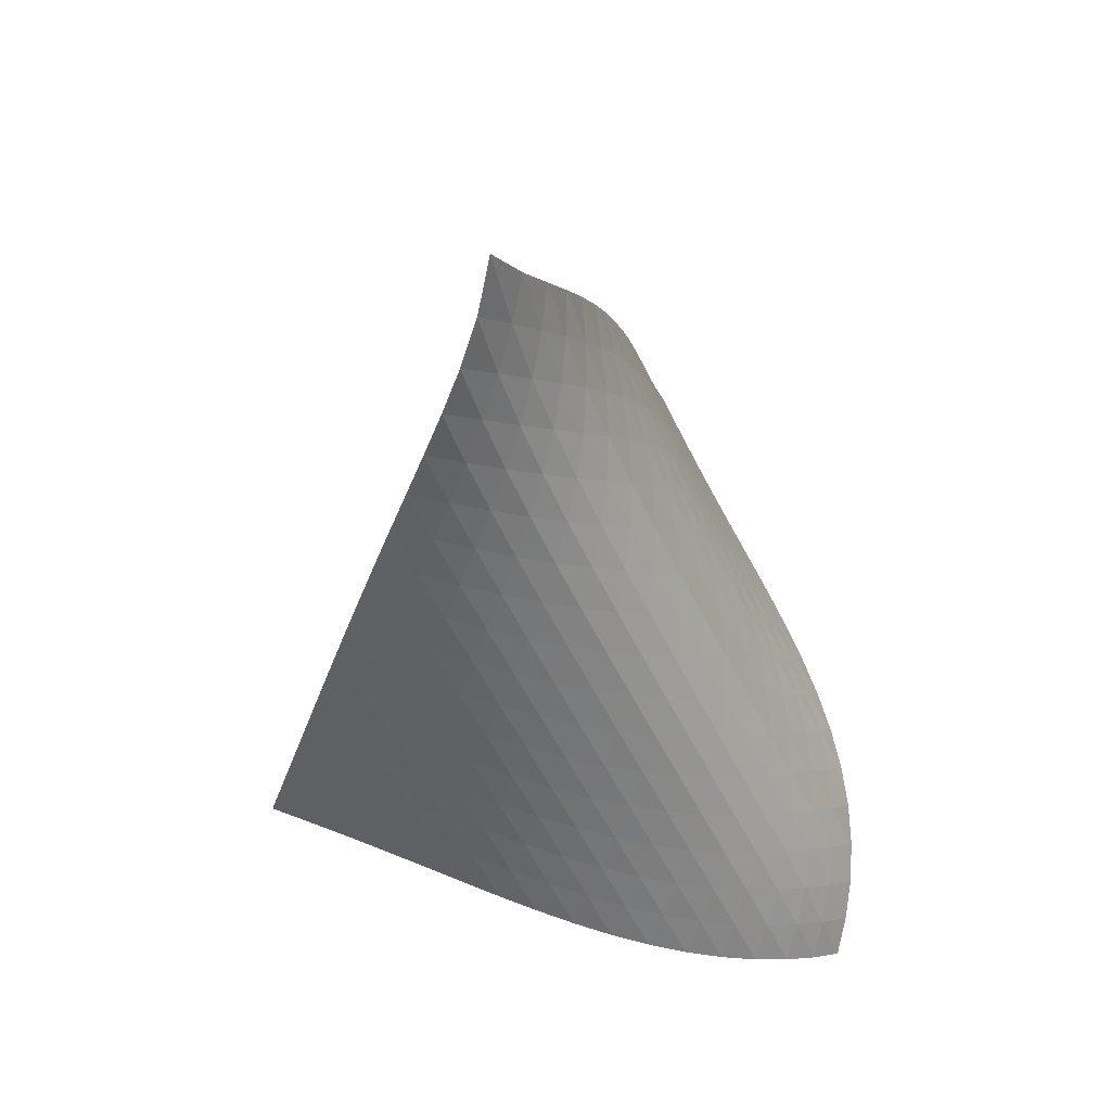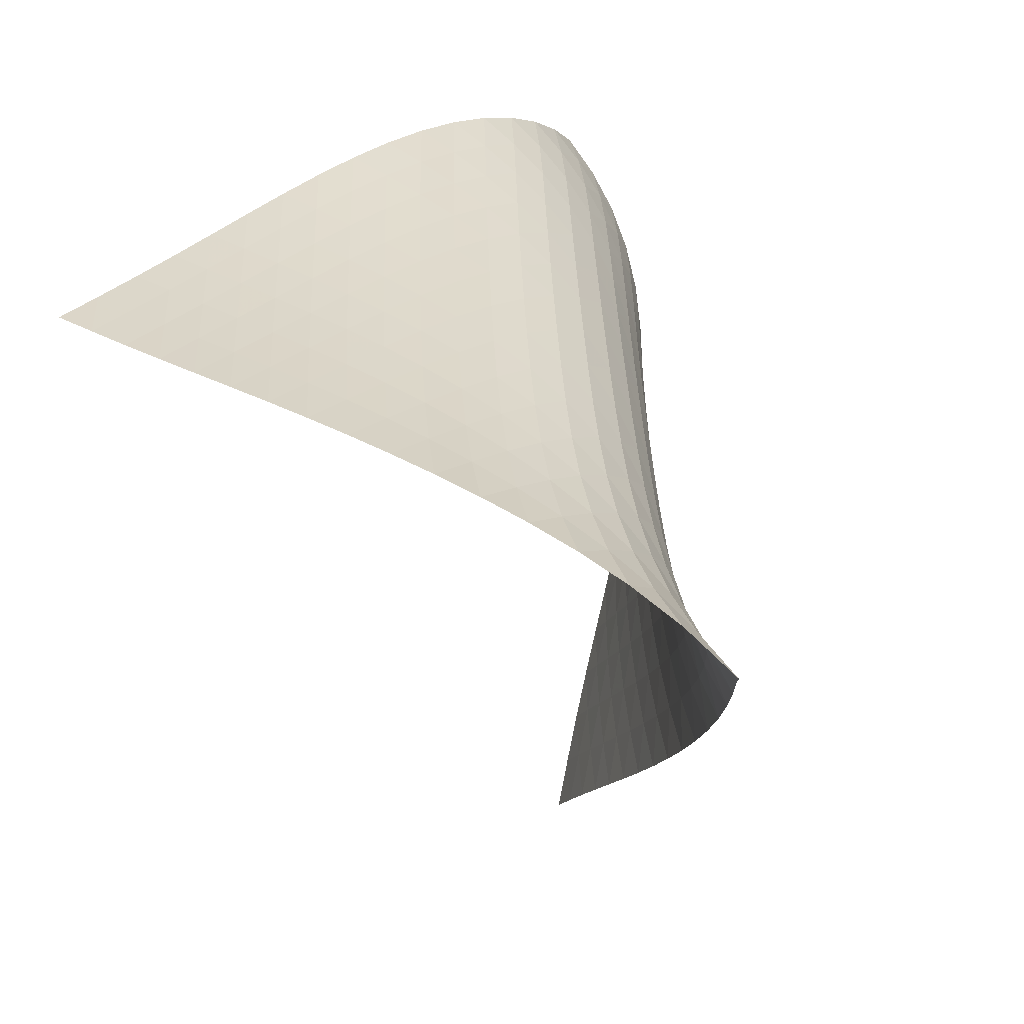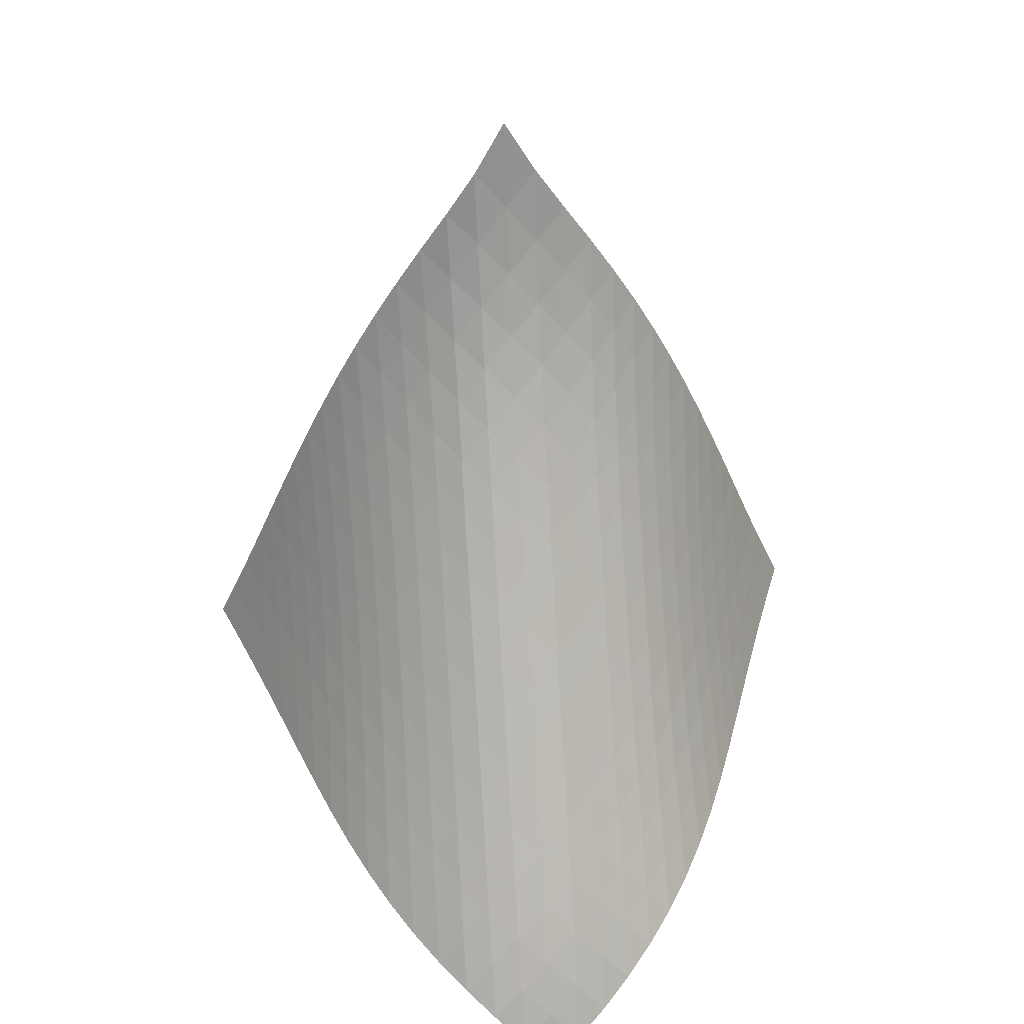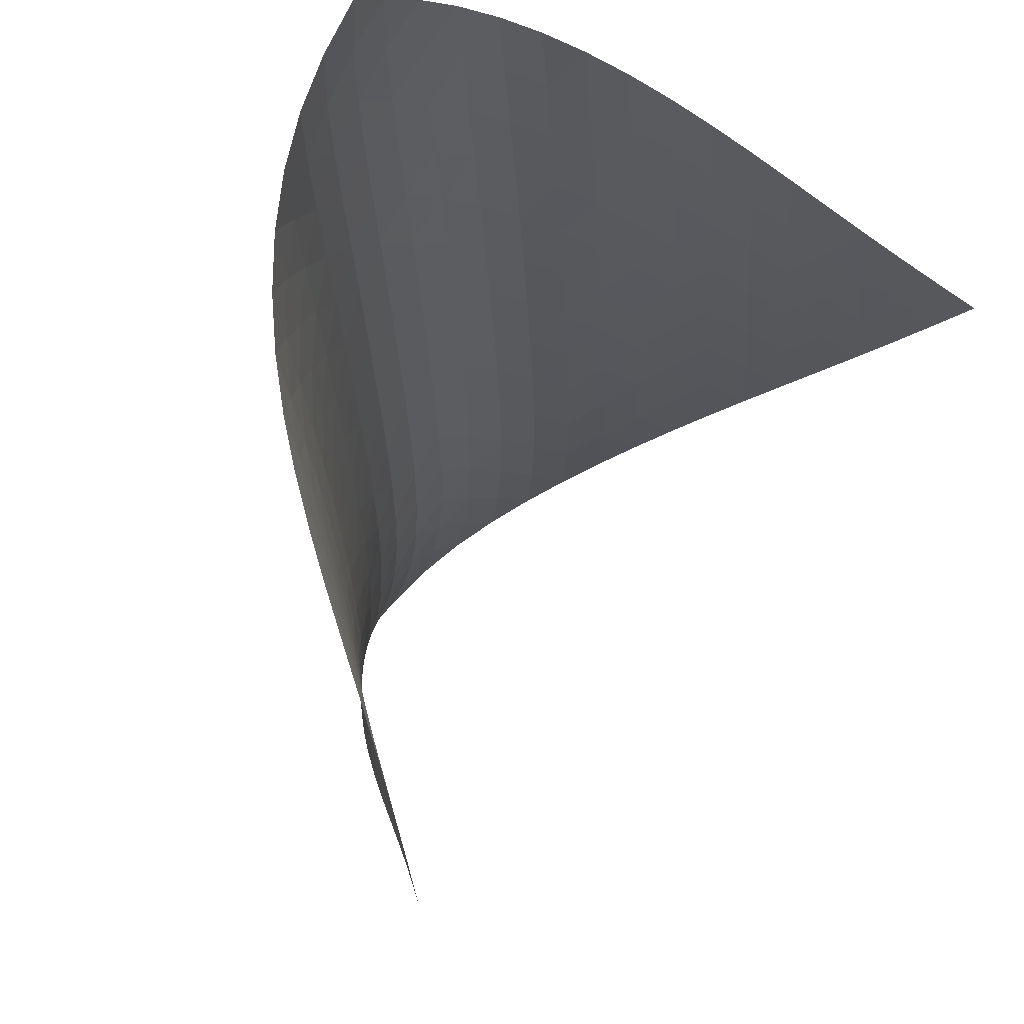
<metadata>
{"format":"obj","ext":"obj","renderer":"f3d","projection":"perspective","resolution":1024,"background":"white","views":[{"elev":60.3,"azim":-95.5,"up":"+Y"},{"elev":8.7,"azim":153.0,"up":"+Z"},{"elev":39.7,"azim":-51.3,"up":"+Y"},{"elev":-5.2,"azim":-21.8,"up":"+Z"}]}
</metadata>
<code>
v -6.505 -0.04319 6.505
v -1.487 -12.57 10.48
v -10.48 -12.57 1.487
v -13.03 -17.02 13.03
v -10.31 -11.83 1.768
v -10.14 -11.08 2.048
v -9.983 -10.32 2.326
v -9.828 -9.557 2.605
v -9.673 -8.788 2.887
v -9.513 -8.015 3.174
v -9.343 -7.241 3.469
v -9.16 -6.465 3.774
v -8.959 -5.69 4.091
v -8.738 -4.917 4.422
v -8.49 -4.148 4.767
v -8.209 -3.381 5.127
v -7.888 -2.616 5.497
v -7.512 -1.839 5.868
v -7.062 -1.015 6.22
v -6.22 -1.015 7.062
v -5.868 -1.839 7.512
v -5.497 -2.616 7.888
v -5.127 -3.381 8.209
v -4.767 -4.148 8.49
v -4.422 -4.917 8.738
v -4.091 -5.69 8.959
v -3.774 -6.465 9.16
v -3.469 -7.241 9.343
v -3.174 -8.015 9.513
v -2.887 -8.788 9.673
v -2.605 -9.557 9.828
v -2.326 -10.32 9.983
v -2.048 -11.08 10.14
v -1.768 -11.83 10.31
v -2.218 -12.79 10.77
v -2.949 -13 11.06
v -3.678 -13.2 11.36
v -4.406 -13.41 11.67
v -5.135 -13.61 11.99
v -5.868 -13.81 12.3
v -6.606 -14.02 12.59
v -7.351 -14.23 12.87
v -8.104 -14.45 13.11
v -8.863 -14.7 13.3
v -9.622 -14.97 13.43
v -10.37 -15.28 13.5
v -11.1 -15.63 13.49
v -11.8 -16.04 13.4
v -12.44 -16.51 13.25
v -13.25 -16.51 12.44
v -13.4 -16.04 11.8
v -13.49 -15.63 11.1
v -13.5 -15.28 10.37
v -13.43 -14.97 9.622
v -13.3 -14.7 8.863
v -13.11 -14.45 8.104
v -12.87 -14.23 7.351
v -12.59 -14.02 6.606
v -12.3 -13.81 5.868
v -11.99 -13.61 5.135
v -11.67 -13.41 4.406
v -11.36 -13.2 3.678
v -11.06 -13 2.949
v -10.77 -12.79 2.218
v -6.818 -1.634 6.818
v -7.344 -2.33 6.522
v -7.799 -3.038 6.192
v -8.193 -3.756 5.848
v -8.536 -4.485 5.504
v -8.835 -5.225 5.166
v -9.1 -5.974 4.838
v -9.335 -6.729 4.521
v -9.547 -7.489 4.214
v -9.74 -8.252 3.917
v -9.919 -9.015 3.627
v -10.09 -9.778 3.343
v -10.25 -10.54 3.061
v -10.42 -11.29 2.781
v -10.59 -12.04 2.5
v -6.522 -2.33 7.344
v -7.123 -2.9 7.123
v -7.663 -3.519 6.853
v -8.137 -4.172 6.55
v -8.55 -4.852 6.23
v -8.908 -5.554 5.905
v -9.222 -6.273 5.583
v -9.496 -7.005 5.268
v -9.74 -7.747 4.96
v -9.959 -8.496 4.66
v -10.16 -9.248 4.368
v -10.35 -10 4.08
v -10.53 -10.76 3.797
v -10.7 -11.51 3.514
v -10.88 -12.25 3.232
v -6.192 -3.038 7.799
v -6.853 -3.519 7.663
v -7.469 -4.052 7.469
v -8.026 -4.632 7.224
v -8.518 -5.252 6.941
v -8.947 -5.906 6.638
v -9.319 -6.589 6.326
v -9.641 -7.293 6.014
v -9.922 -8.013 5.706
v -10.17 -8.745 5.405
v -10.4 -9.485 5.109
v -10.6 -10.23 4.819
v -10.8 -10.98 4.532
v -10.99 -11.72 4.247
v -11.18 -12.46 3.963
v -5.848 -3.756 8.193
v -6.55 -4.172 8.137
v -7.224 -4.632 8.026
v -7.854 -5.138 7.854
v -8.426 -5.691 7.626
v -8.932 -6.29 7.357
v -9.373 -6.927 7.064
v -9.753 -7.596 6.761
v -10.08 -8.29 6.455
v -10.37 -9.002 6.151
v -10.62 -9.727 5.852
v -10.85 -10.46 5.558
v -11.07 -11.2 5.268
v -11.27 -11.93 4.98
v -11.48 -12.67 4.693
v -5.504 -4.485 8.536
v -6.23 -4.852 8.55
v -6.941 -5.252 8.518
v -7.626 -5.691 8.426
v -8.267 -6.178 8.267
v -8.85 -6.715 8.05
v -9.366 -7.299 7.79
v -9.815 -7.925 7.503
v -10.2 -8.586 7.204
v -10.54 -9.272 6.901
v -10.83 -9.977 6.599
v -11.09 -10.69 6.301
v -11.33 -11.42 6.007
v -11.56 -12.15 5.715
v -11.78 -12.88 5.425
v -5.166 -5.225 8.835
v -5.905 -5.554 8.908
v -6.638 -5.906 8.947
v -7.357 -6.29 8.932
v -8.05 -6.715 8.85
v -8.698 -7.189 8.698
v -9.288 -7.715 8.487
v -9.811 -8.29 8.232
v -10.27 -8.909 7.949
v -10.66 -9.562 7.652
v -11 -10.24 7.35
v -11.3 -10.94 7.049
v -11.57 -11.65 6.75
v -11.83 -12.37 6.454
v -12.07 -13.09 6.16
v -4.838 -5.974 9.1
v -5.583 -6.273 9.222
v -6.326 -6.589 9.319
v -7.064 -6.927 9.373
v -7.79 -7.299 9.366
v -8.487 -7.715 9.288
v -9.14 -8.181 9.14
v -9.734 -8.701 8.931
v -10.26 -9.27 8.679
v -10.72 -9.883 8.398
v -11.12 -10.53 8.102
v -11.47 -11.2 7.801
v -11.79 -11.89 7.5
v -12.07 -12.59 7.2
v -12.34 -13.3 6.901
v -4.521 -6.729 9.335
v -5.268 -7.005 9.496
v -6.014 -7.293 9.641
v -6.761 -7.596 9.753
v -7.503 -7.925 9.815
v -8.232 -8.29 9.811
v -8.931 -8.701 9.734
v -9.586 -9.163 9.586
v -10.18 -9.678 9.379
v -10.71 -10.24 9.128
v -11.18 -10.85 8.849
v -11.59 -11.49 8.555
v -11.95 -12.15 8.254
v -12.28 -12.83 7.952
v -12.59 -13.53 7.65
v -4.214 -7.489 9.547
v -4.96 -7.747 9.74
v -5.706 -8.013 9.922
v -6.455 -8.29 10.08
v -7.204 -8.586 10.2
v -7.949 -8.909 10.27
v -8.679 -9.27 10.26
v -9.379 -9.678 10.18
v -10.03 -10.14 10.03
v -10.63 -10.65 9.828
v -11.17 -11.21 9.579
v -11.64 -11.81 9.302
v -12.06 -12.44 9.009
v -12.44 -13.1 8.709
v -12.79 -13.77 8.406
v -3.917 -8.252 9.74
v -4.66 -8.496 9.959
v -5.405 -8.745 10.17
v -6.151 -9.002 10.37
v -6.901 -9.272 10.54
v -7.652 -9.562 10.66
v -8.398 -9.883 10.72
v -9.128 -10.24 10.71
v -9.828 -10.65 10.63
v -10.48 -11.11 10.48
v -11.08 -11.62 10.28
v -11.63 -12.17 10.03
v -12.11 -12.77 9.756
v -12.55 -13.39 9.464
v -12.94 -14.03 9.165
v -3.627 -9.015 9.919
v -4.368 -9.248 10.16
v -5.109 -9.485 10.4
v -5.852 -9.727 10.62
v -6.599 -9.977 10.83
v -7.35 -10.24 11
v -8.102 -10.53 11.12
v -8.849 -10.85 11.18
v -9.579 -11.21 11.17
v -10.28 -11.62 11.08
v -10.93 -12.08 10.93
v -11.54 -12.58 10.73
v -12.09 -13.13 10.48
v -12.58 -13.72 10.21
v -13.03 -14.33 9.921
v -3.343 -9.778 10.09
v -4.08 -10 10.35
v -4.819 -10.23 10.6
v -5.558 -10.46 10.85
v -6.301 -10.69 11.09
v -7.049 -10.94 11.3
v -7.801 -11.2 11.47
v -8.555 -11.49 11.59
v -9.302 -11.81 11.64
v -10.03 -12.17 11.63
v -10.73 -12.58 11.54
v -11.39 -13.04 11.39
v -11.99 -13.54 11.18
v -12.54 -14.09 10.94
v -13.04 -14.67 10.66
v -3.061 -10.54 10.25
v -3.797 -10.76 10.53
v -4.532 -10.98 10.8
v -5.268 -11.2 11.07
v -6.007 -11.42 11.33
v -6.75 -11.65 11.57
v -7.5 -11.89 11.79
v -8.254 -12.15 11.95
v -9.009 -12.44 12.06
v -9.756 -12.77 12.11
v -10.48 -13.13 12.09
v -11.18 -13.54 11.99
v -11.83 -14 11.83
v -12.44 -14.51 11.63
v -12.99 -15.06 11.38
v -2.781 -11.29 10.42
v -3.514 -11.51 10.7
v -4.247 -11.72 10.99
v -4.98 -11.93 11.27
v -5.715 -12.15 11.56
v -6.454 -12.37 11.83
v -7.2 -12.59 12.07
v -7.952 -12.83 12.28
v -8.709 -13.1 12.44
v -9.464 -13.39 12.55
v -10.21 -13.72 12.58
v -10.94 -14.09 12.54
v -11.63 -14.51 12.44
v -12.27 -14.98 12.27
v -12.86 -15.49 12.05
v -2.5 -12.04 10.59
v -3.232 -12.25 10.88
v -3.963 -12.46 11.18
v -4.693 -12.67 11.48
v -5.425 -12.88 11.78
v -6.16 -13.09 12.07
v -6.901 -13.3 12.34
v -7.65 -13.53 12.59
v -8.406 -13.77 12.79
v -9.165 -14.03 12.94
v -9.921 -14.33 13.03
v -10.66 -14.67 13.04
v -11.38 -15.06 12.99
v -12.05 -15.49 12.86
v -12.67 -15.98 12.67
f 289 49 4
f 289 4 50
f 5 79 64
f 5 64 3
f 79 94 63
f 79 63 64
f 94 109 62
f 94 62 63
f 109 124 61
f 109 61 62
f 124 139 60
f 124 60 61
f 139 154 59
f 139 59 60
f 154 169 58
f 154 58 59
f 169 184 57
f 169 57 58
f 184 199 56
f 184 56 57
f 199 214 55
f 199 55 56
f 214 229 54
f 214 54 55
f 229 244 53
f 229 53 54
f 244 259 52
f 244 52 53
f 259 274 51
f 259 51 52
f 274 289 50
f 274 50 51
f 1 20 65
f 1 65 19
f 19 65 66
f 19 66 18
f 18 66 67
f 18 67 17
f 17 67 68
f 17 68 16
f 16 68 69
f 16 69 15
f 15 69 70
f 15 70 14
f 14 70 71
f 14 71 13
f 13 71 72
f 13 72 12
f 12 72 73
f 12 73 11
f 11 73 74
f 11 74 10
f 10 74 75
f 10 75 9
f 9 75 76
f 9 76 8
f 8 76 77
f 8 77 7
f 7 77 78
f 7 78 6
f 6 78 79
f 6 79 5
f 20 21 80
f 20 80 65
f 65 80 81
f 65 81 66
f 66 81 82
f 66 82 67
f 67 82 83
f 67 83 68
f 68 83 84
f 68 84 69
f 69 84 85
f 69 85 70
f 70 85 86
f 70 86 71
f 71 86 87
f 71 87 72
f 72 87 88
f 72 88 73
f 73 88 89
f 73 89 74
f 74 89 90
f 74 90 75
f 75 90 91
f 75 91 76
f 76 91 92
f 76 92 77
f 77 92 93
f 77 93 78
f 78 93 94
f 78 94 79
f 21 22 95
f 21 95 80
f 80 95 96
f 80 96 81
f 81 96 97
f 81 97 82
f 82 97 98
f 82 98 83
f 83 98 99
f 83 99 84
f 84 99 100
f 84 100 85
f 85 100 101
f 85 101 86
f 86 101 102
f 86 102 87
f 87 102 103
f 87 103 88
f 88 103 104
f 88 104 89
f 89 104 105
f 89 105 90
f 90 105 106
f 90 106 91
f 91 106 107
f 91 107 92
f 92 107 108
f 92 108 93
f 93 108 109
f 93 109 94
f 22 23 110
f 22 110 95
f 95 110 111
f 95 111 96
f 96 111 112
f 96 112 97
f 97 112 113
f 97 113 98
f 98 113 114
f 98 114 99
f 99 114 115
f 99 115 100
f 100 115 116
f 100 116 101
f 101 116 117
f 101 117 102
f 102 117 118
f 102 118 103
f 103 118 119
f 103 119 104
f 104 119 120
f 104 120 105
f 105 120 121
f 105 121 106
f 106 121 122
f 106 122 107
f 107 122 123
f 107 123 108
f 108 123 124
f 108 124 109
f 23 24 125
f 23 125 110
f 110 125 126
f 110 126 111
f 111 126 127
f 111 127 112
f 112 127 128
f 112 128 113
f 113 128 129
f 113 129 114
f 114 129 130
f 114 130 115
f 115 130 131
f 115 131 116
f 116 131 132
f 116 132 117
f 117 132 133
f 117 133 118
f 118 133 134
f 118 134 119
f 119 134 135
f 119 135 120
f 120 135 136
f 120 136 121
f 121 136 137
f 121 137 122
f 122 137 138
f 122 138 123
f 123 138 139
f 123 139 124
f 24 25 140
f 24 140 125
f 125 140 141
f 125 141 126
f 126 141 142
f 126 142 127
f 127 142 143
f 127 143 128
f 128 143 144
f 128 144 129
f 129 144 145
f 129 145 130
f 130 145 146
f 130 146 131
f 131 146 147
f 131 147 132
f 132 147 148
f 132 148 133
f 133 148 149
f 133 149 134
f 134 149 150
f 134 150 135
f 135 150 151
f 135 151 136
f 136 151 152
f 136 152 137
f 137 152 153
f 137 153 138
f 138 153 154
f 138 154 139
f 25 26 155
f 25 155 140
f 140 155 156
f 140 156 141
f 141 156 157
f 141 157 142
f 142 157 158
f 142 158 143
f 143 158 159
f 143 159 144
f 144 159 160
f 144 160 145
f 145 160 161
f 145 161 146
f 146 161 162
f 146 162 147
f 147 162 163
f 147 163 148
f 148 163 164
f 148 164 149
f 149 164 165
f 149 165 150
f 150 165 166
f 150 166 151
f 151 166 167
f 151 167 152
f 152 167 168
f 152 168 153
f 153 168 169
f 153 169 154
f 26 27 170
f 26 170 155
f 155 170 171
f 155 171 156
f 156 171 172
f 156 172 157
f 157 172 173
f 157 173 158
f 158 173 174
f 158 174 159
f 159 174 175
f 159 175 160
f 160 175 176
f 160 176 161
f 161 176 177
f 161 177 162
f 162 177 178
f 162 178 163
f 163 178 179
f 163 179 164
f 164 179 180
f 164 180 165
f 165 180 181
f 165 181 166
f 166 181 182
f 166 182 167
f 167 182 183
f 167 183 168
f 168 183 184
f 168 184 169
f 27 28 185
f 27 185 170
f 170 185 186
f 170 186 171
f 171 186 187
f 171 187 172
f 172 187 188
f 172 188 173
f 173 188 189
f 173 189 174
f 174 189 190
f 174 190 175
f 175 190 191
f 175 191 176
f 176 191 192
f 176 192 177
f 177 192 193
f 177 193 178
f 178 193 194
f 178 194 179
f 179 194 195
f 179 195 180
f 180 195 196
f 180 196 181
f 181 196 197
f 181 197 182
f 182 197 198
f 182 198 183
f 183 198 199
f 183 199 184
f 28 29 200
f 28 200 185
f 185 200 201
f 185 201 186
f 186 201 202
f 186 202 187
f 187 202 203
f 187 203 188
f 188 203 204
f 188 204 189
f 189 204 205
f 189 205 190
f 190 205 206
f 190 206 191
f 191 206 207
f 191 207 192
f 192 207 208
f 192 208 193
f 193 208 209
f 193 209 194
f 194 209 210
f 194 210 195
f 195 210 211
f 195 211 196
f 196 211 212
f 196 212 197
f 197 212 213
f 197 213 198
f 198 213 214
f 198 214 199
f 29 30 215
f 29 215 200
f 200 215 216
f 200 216 201
f 201 216 217
f 201 217 202
f 202 217 218
f 202 218 203
f 203 218 219
f 203 219 204
f 204 219 220
f 204 220 205
f 205 220 221
f 205 221 206
f 206 221 222
f 206 222 207
f 207 222 223
f 207 223 208
f 208 223 224
f 208 224 209
f 209 224 225
f 209 225 210
f 210 225 226
f 210 226 211
f 211 226 227
f 211 227 212
f 212 227 228
f 212 228 213
f 213 228 229
f 213 229 214
f 30 31 230
f 30 230 215
f 215 230 231
f 215 231 216
f 216 231 232
f 216 232 217
f 217 232 233
f 217 233 218
f 218 233 234
f 218 234 219
f 219 234 235
f 219 235 220
f 220 235 236
f 220 236 221
f 221 236 237
f 221 237 222
f 222 237 238
f 222 238 223
f 223 238 239
f 223 239 224
f 224 239 240
f 224 240 225
f 225 240 241
f 225 241 226
f 226 241 242
f 226 242 227
f 227 242 243
f 227 243 228
f 228 243 244
f 228 244 229
f 31 32 245
f 31 245 230
f 230 245 246
f 230 246 231
f 231 246 247
f 231 247 232
f 232 247 248
f 232 248 233
f 233 248 249
f 233 249 234
f 234 249 250
f 234 250 235
f 235 250 251
f 235 251 236
f 236 251 252
f 236 252 237
f 237 252 253
f 237 253 238
f 238 253 254
f 238 254 239
f 239 254 255
f 239 255 240
f 240 255 256
f 240 256 241
f 241 256 257
f 241 257 242
f 242 257 258
f 242 258 243
f 243 258 259
f 243 259 244
f 32 33 260
f 32 260 245
f 245 260 261
f 245 261 246
f 246 261 262
f 246 262 247
f 247 262 263
f 247 263 248
f 248 263 264
f 248 264 249
f 249 264 265
f 249 265 250
f 250 265 266
f 250 266 251
f 251 266 267
f 251 267 252
f 252 267 268
f 252 268 253
f 253 268 269
f 253 269 254
f 254 269 270
f 254 270 255
f 255 270 271
f 255 271 256
f 256 271 272
f 256 272 257
f 257 272 273
f 257 273 258
f 258 273 274
f 258 274 259
f 33 34 275
f 33 275 260
f 260 275 276
f 260 276 261
f 261 276 277
f 261 277 262
f 262 277 278
f 262 278 263
f 263 278 279
f 263 279 264
f 264 279 280
f 264 280 265
f 265 280 281
f 265 281 266
f 266 281 282
f 266 282 267
f 267 282 283
f 267 283 268
f 268 283 284
f 268 284 269
f 269 284 285
f 269 285 270
f 270 285 286
f 270 286 271
f 271 286 287
f 271 287 272
f 272 287 288
f 272 288 273
f 273 288 289
f 273 289 274
f 34 2 35
f 34 35 275
f 275 35 36
f 275 36 276
f 276 36 37
f 276 37 277
f 277 37 38
f 277 38 278
f 278 38 39
f 278 39 279
f 279 39 40
f 279 40 280
f 280 40 41
f 280 41 281
f 281 41 42
f 281 42 282
f 282 42 43
f 282 43 283
f 283 43 44
f 283 44 284
f 284 44 45
f 284 45 285
f 285 45 46
f 285 46 286
f 286 46 47
f 286 47 287
f 287 47 48
f 287 48 288
f 288 48 49
f 288 49 289

</code>
